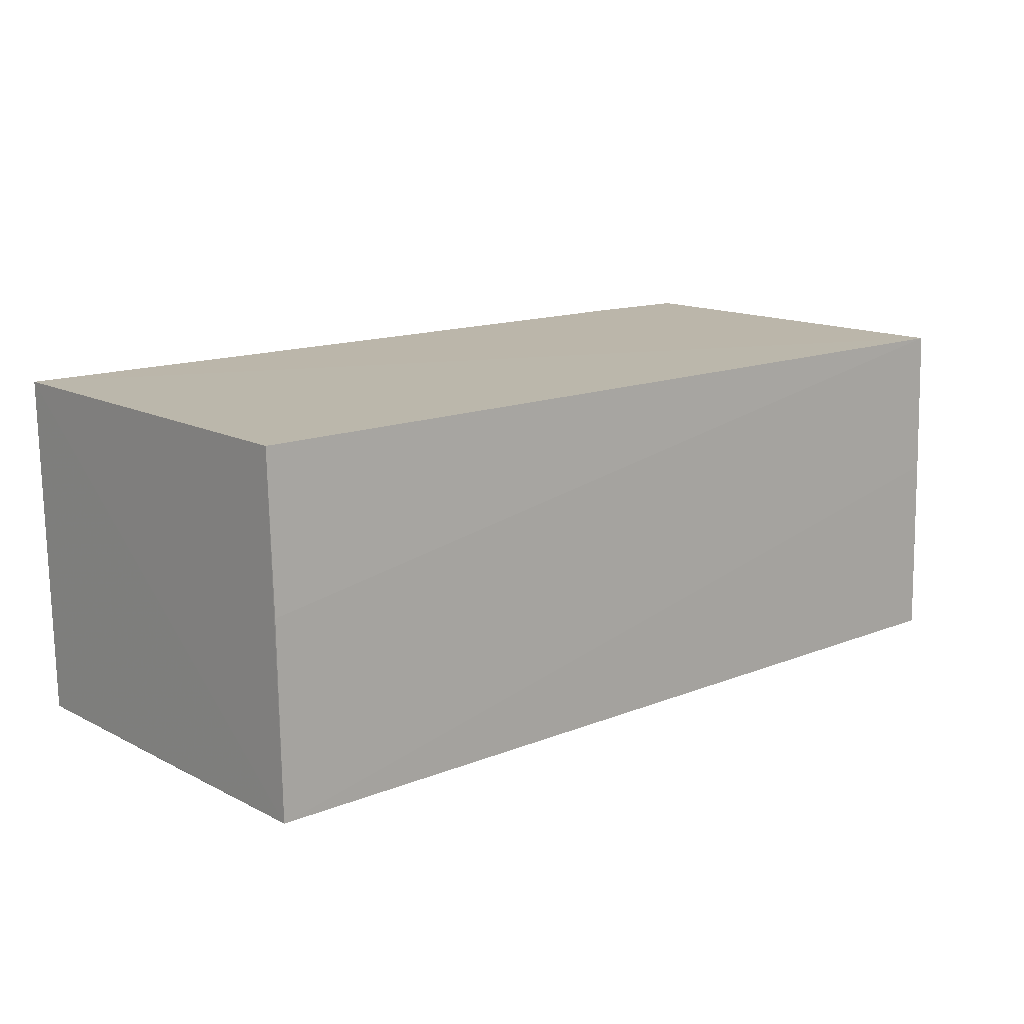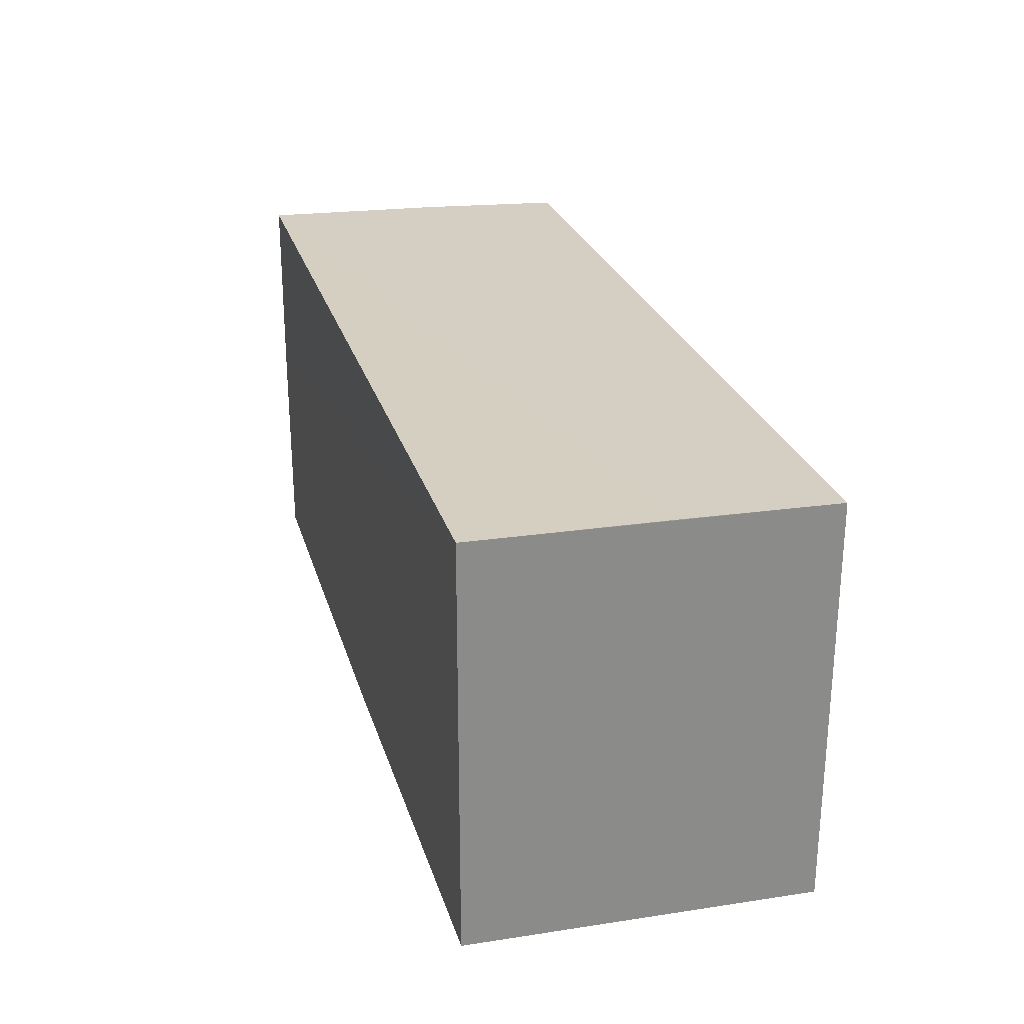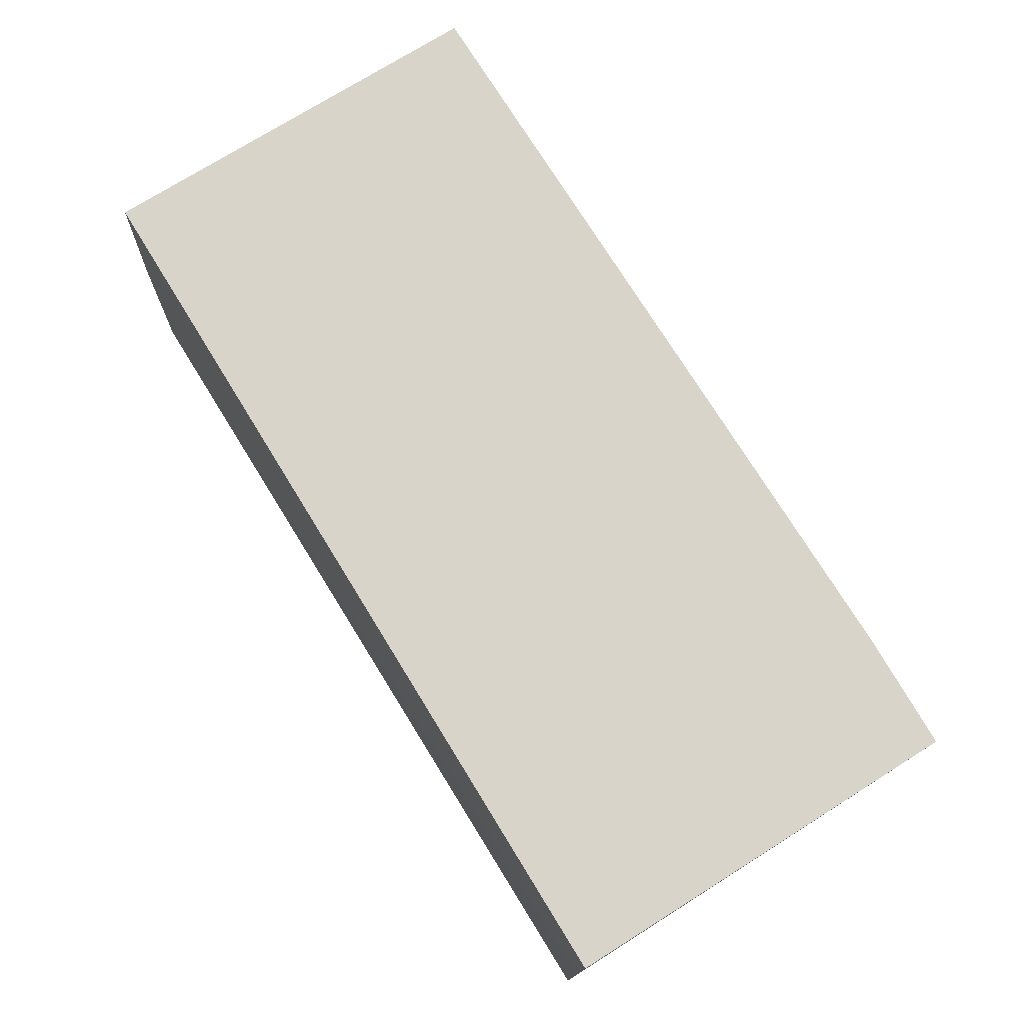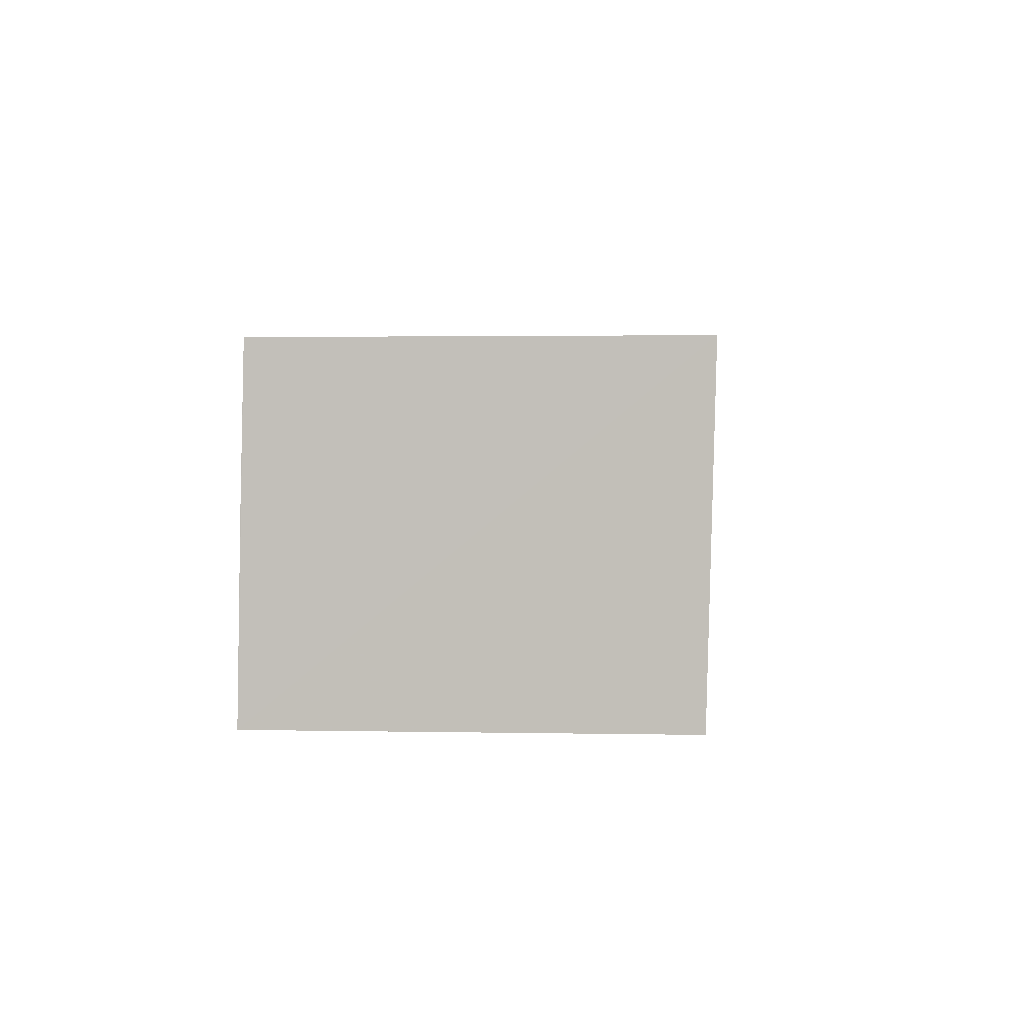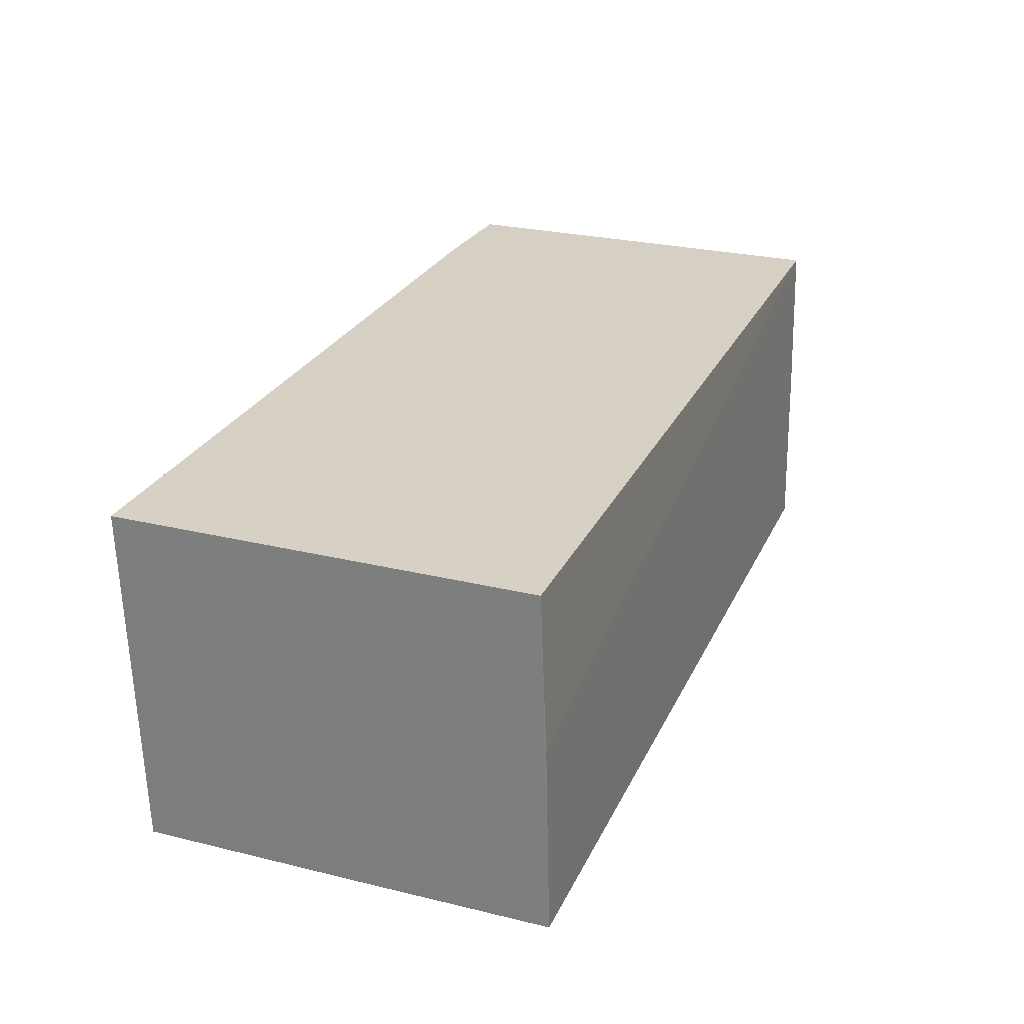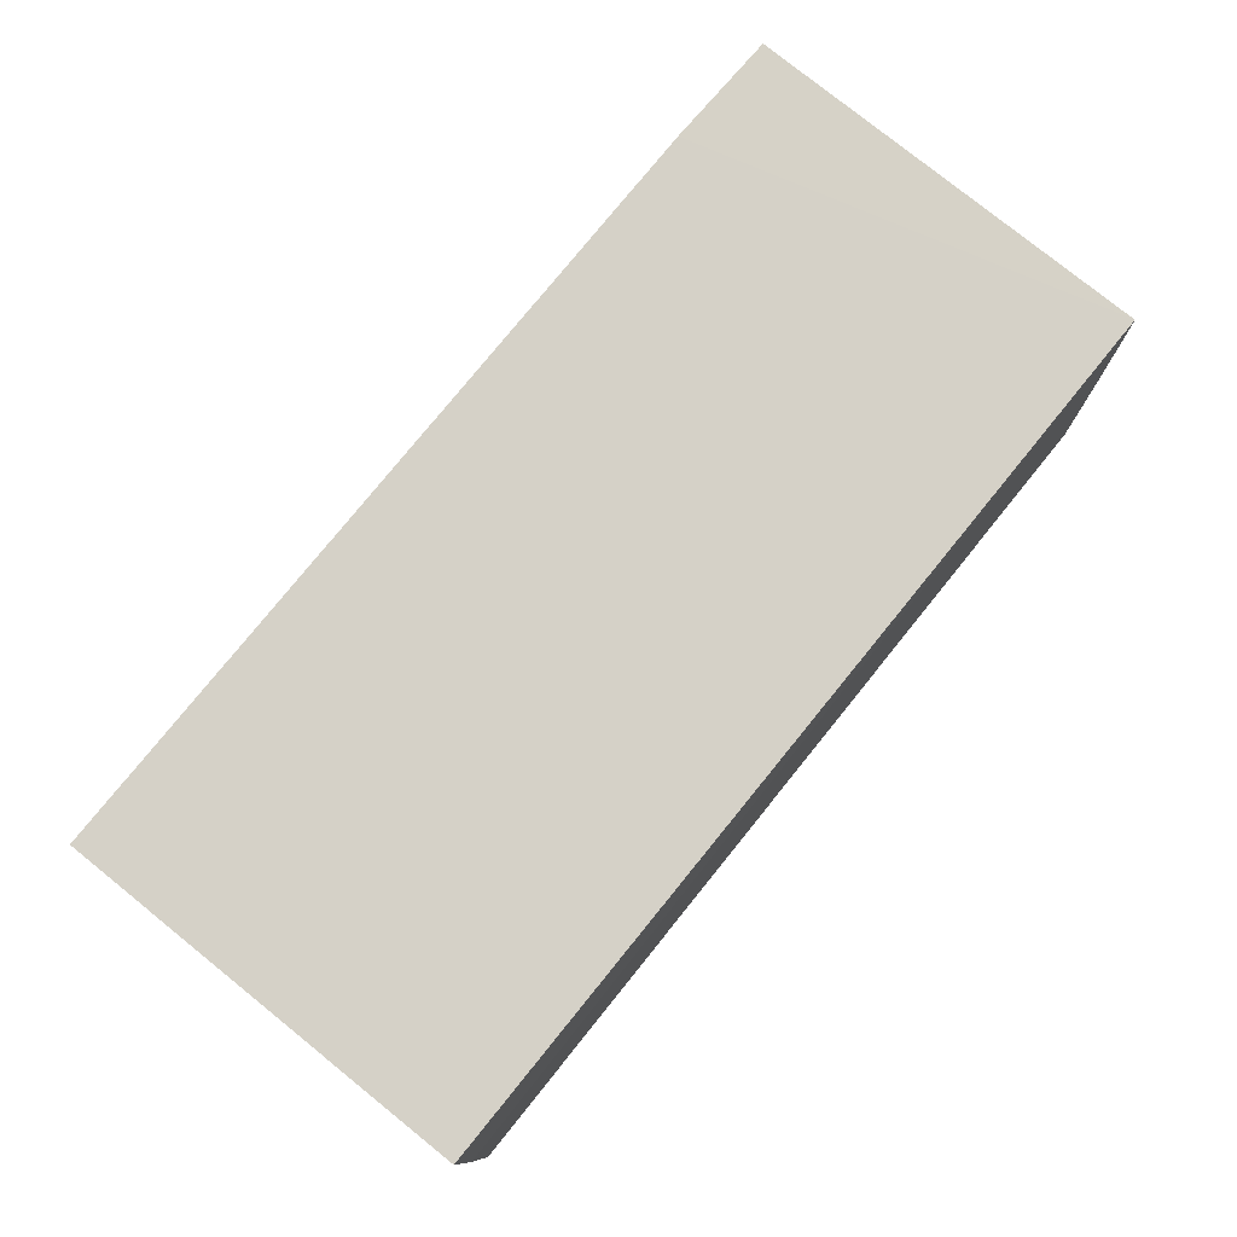
<metadata>
{"format":"obj","ext":"obj","renderer":"f3d","projection":"perspective","resolution":1024,"background":"white","views":[{"elev":14.0,"azim":138.3,"up":"+Z"},{"elev":26.2,"azim":-105.2,"up":"+Y"},{"elev":74.7,"azim":-122.0,"up":"+Z"},{"elev":2.5,"azim":-86.4,"up":"+Z"},{"elev":26.5,"azim":110.7,"up":"+Z"},{"elev":78.8,"azim":128.8,"up":"+Z"}]}
</metadata>
<code>
v 0.03798 0.01523 0.1256
v 0.038 -0.01656 0.1257
v 0.03797 -0.01585 0.09903
v -0.03299 0.01629 0.09907
v -0.03299 0.01568 0.1256
v -0.03297 -0.01533 0.09905
v 0.03803 0.01608 0.09908
v 0.002528 -0.0162 0.09906
v 0.03799 0.001432 0.09902
v -0.033 -0.01596 0.1257
v 0.03799 0.01572 0.1138
v -0.03298 0.01599 0.1138
v 0.02023 -0.01622 0.09909
v -0.02403 -0.01628 0.1257
v 0.02907 -0.01619 0.102
v -0.006323 -0.01622 0.105
v -0.02405 -0.01622 0.1227
f 5 2 1
f 7 1 2
f 7 2 3
f 8 6 3
f 9 6 4
f 9 3 6
f 9 7 3
f 9 4 7
f 10 5 4
f 10 4 6
f 11 5 1
f 11 1 7
f 12 7 4
f 12 4 5
f 12 11 7
f 12 5 11
f 13 8 3
f 13 2 8
f 14 2 5
f 14 5 10
f 15 13 3
f 15 3 2
f 15 2 13
f 16 8 2
f 16 2 14
f 16 6 8
f 17 14 10
f 17 10 6
f 17 16 14
f 17 6 16

</code>
